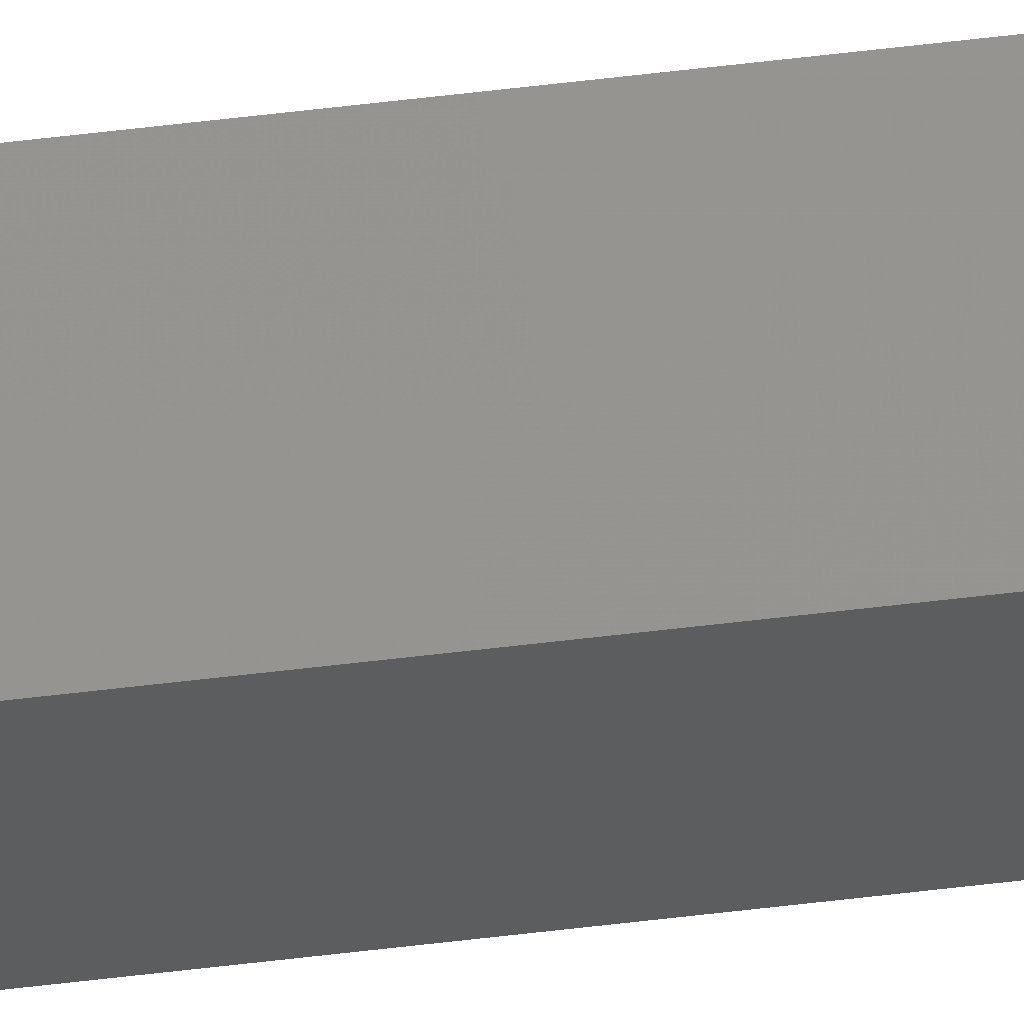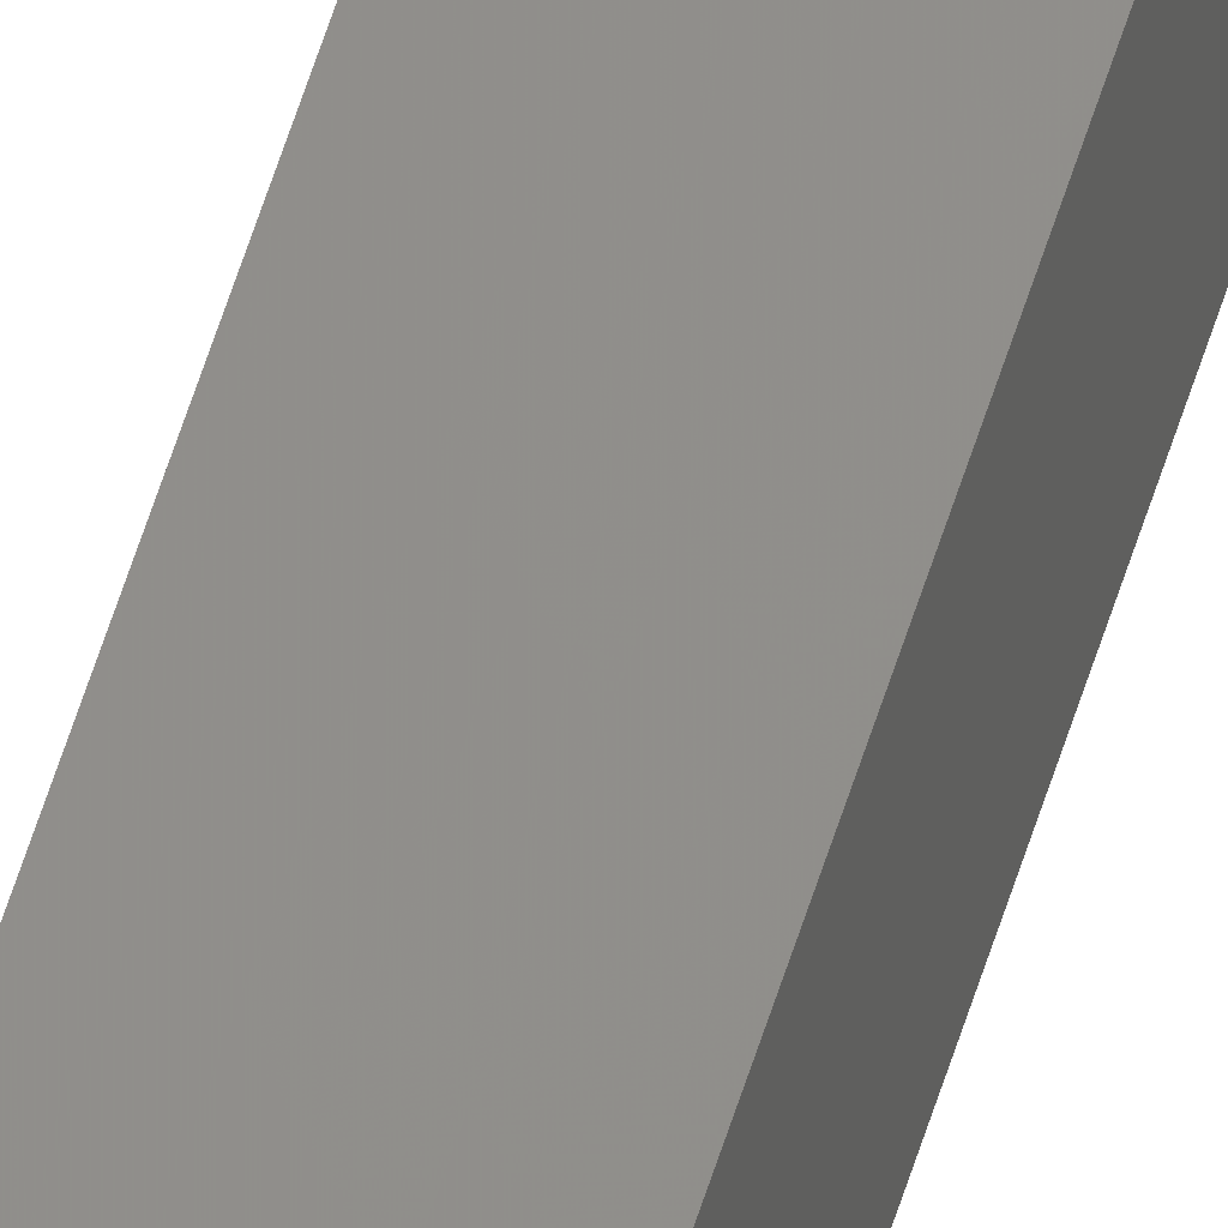
<metadata>
{"format":"stl","ext":"stl","renderer":"f3d","projection":"perspective","resolution":1024,"background":"white","views":[{"elev":63.7,"azim":83.2,"up":"+Y"},{"elev":56.1,"azim":16.7,"up":"+Y"}]}
</metadata>
<code>
# stl→obj: 16 verts, 28 faces
v -9.807 3.828 -252.3
v -9.787 3.83 -252.3
v -9.787 3.83 -255.8
v -9.807 3.828 -255.8
v -9.827 3.826 -252.3
v -9.827 3.826 -255.8
v -9.847 3.824 -255.8
v -9.847 3.824 -252.3
v -9.842 3.774 -255.8
v -9.842 3.774 -252.3
v -9.782 3.781 -255.8
v -9.802 3.778 -252.3
v -9.802 3.778 -255.8
v -9.782 3.781 -252.3
v -9.822 3.776 -252.3
v -9.822 3.776 -255.8
f 1 2 3
f 1 3 4
f 5 4 6
f 5 6 7
f 5 1 4
f 8 5 7
f 8 9 10
f 7 9 8
f 11 12 13
f 14 12 11
f 13 15 16
f 16 15 9
f 12 15 13
f 15 10 9
f 14 11 2
f 11 3 2
f 7 16 9
f 6 16 7
f 4 13 16
f 4 16 6
f 3 11 13
f 3 13 4
f 15 8 10
f 12 5 15
f 15 5 8
f 14 1 12
f 12 1 5
f 14 2 1

</code>
